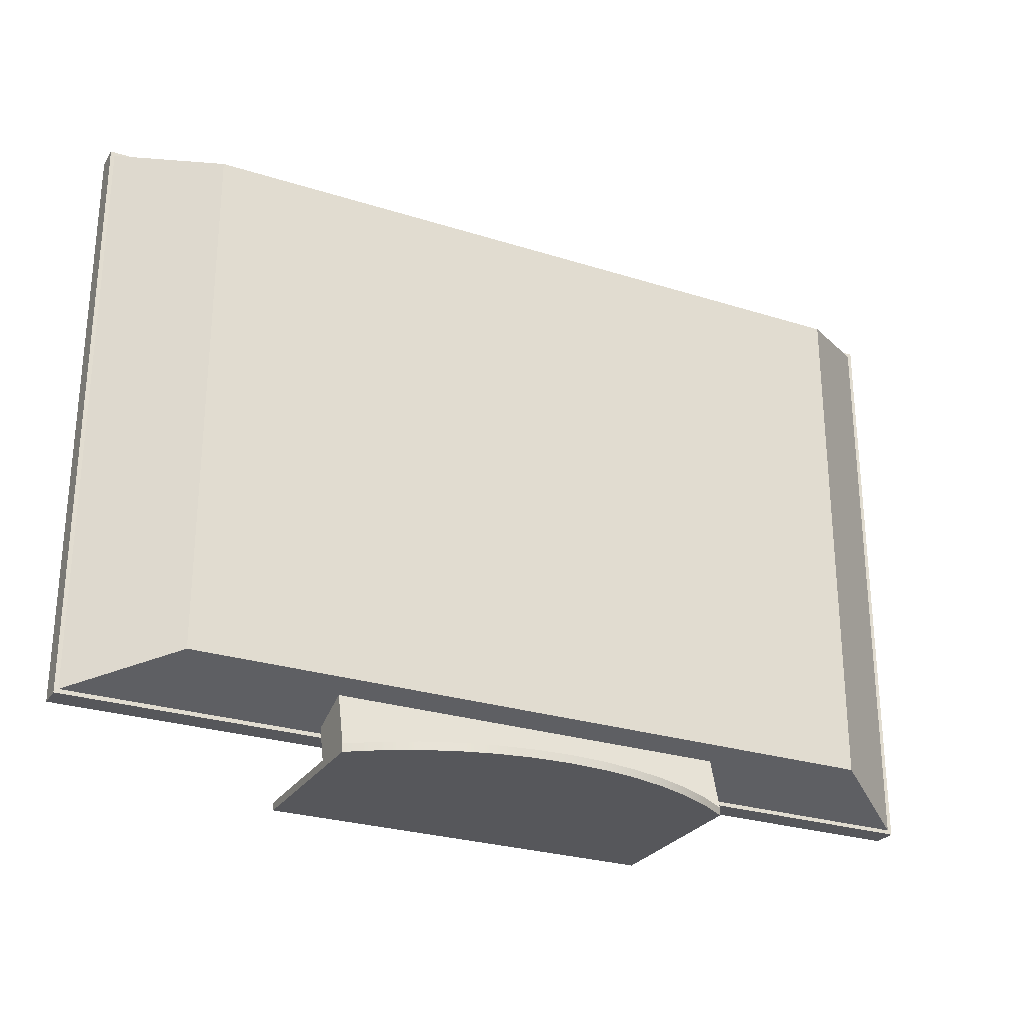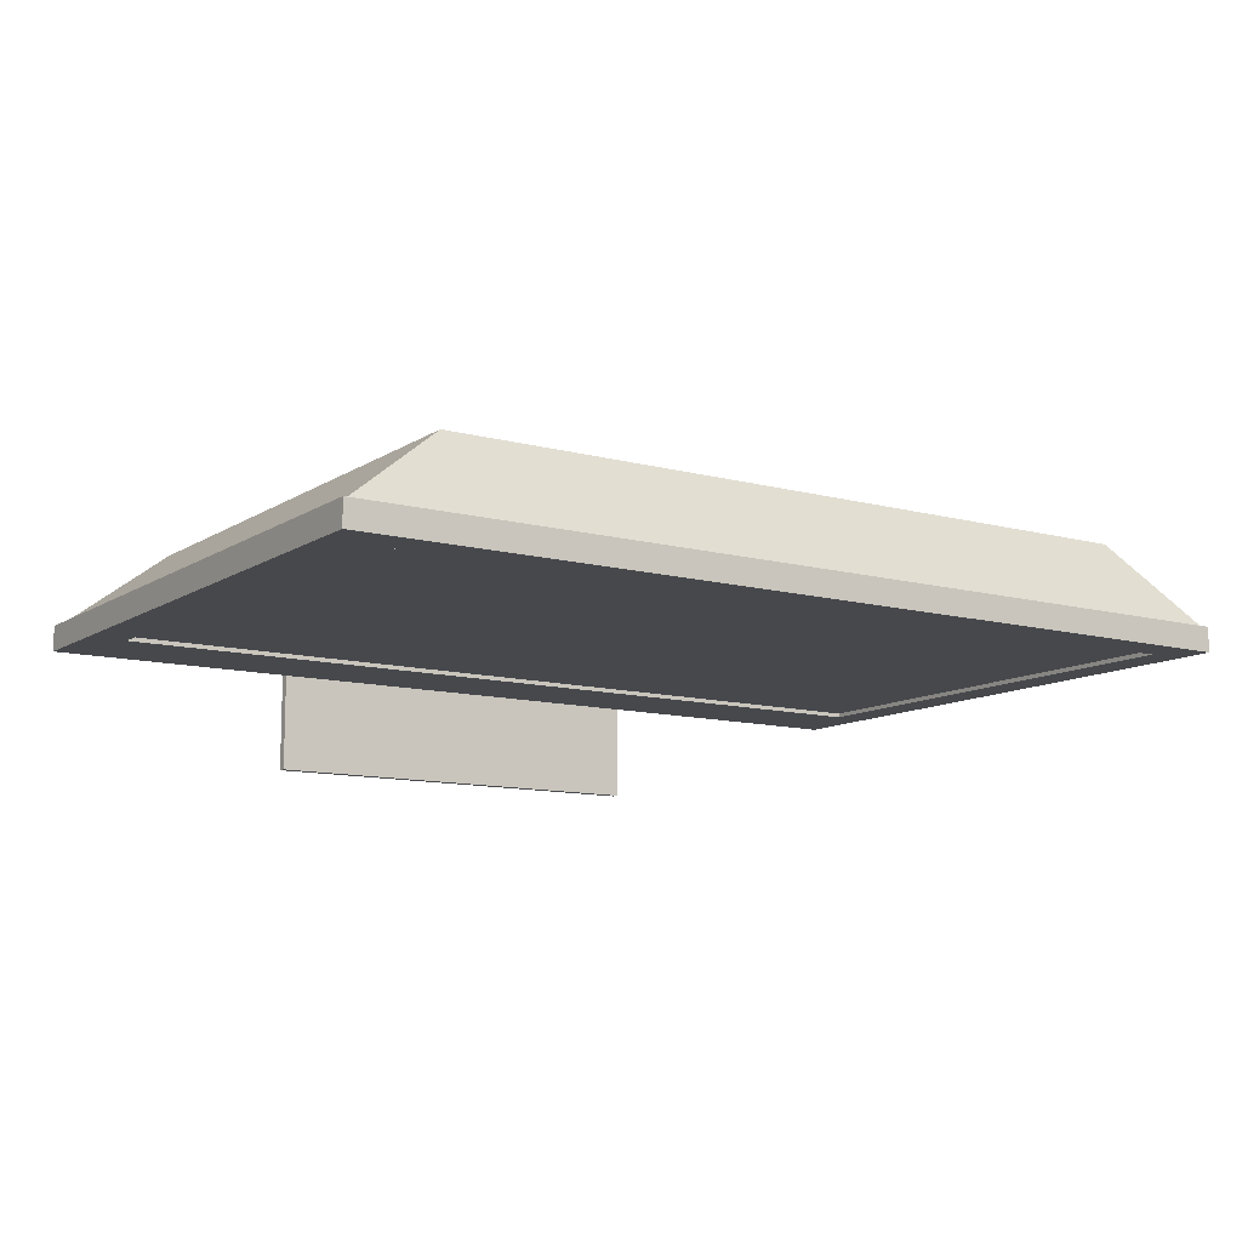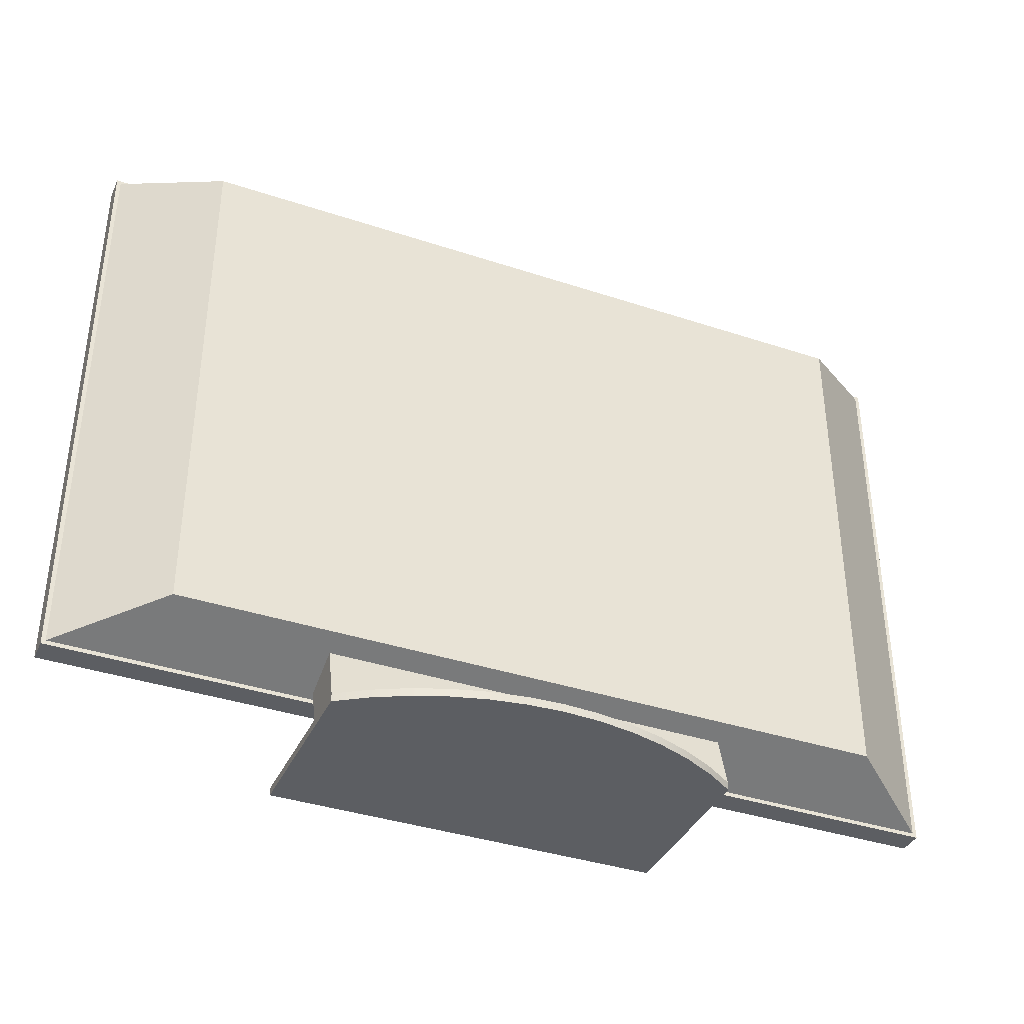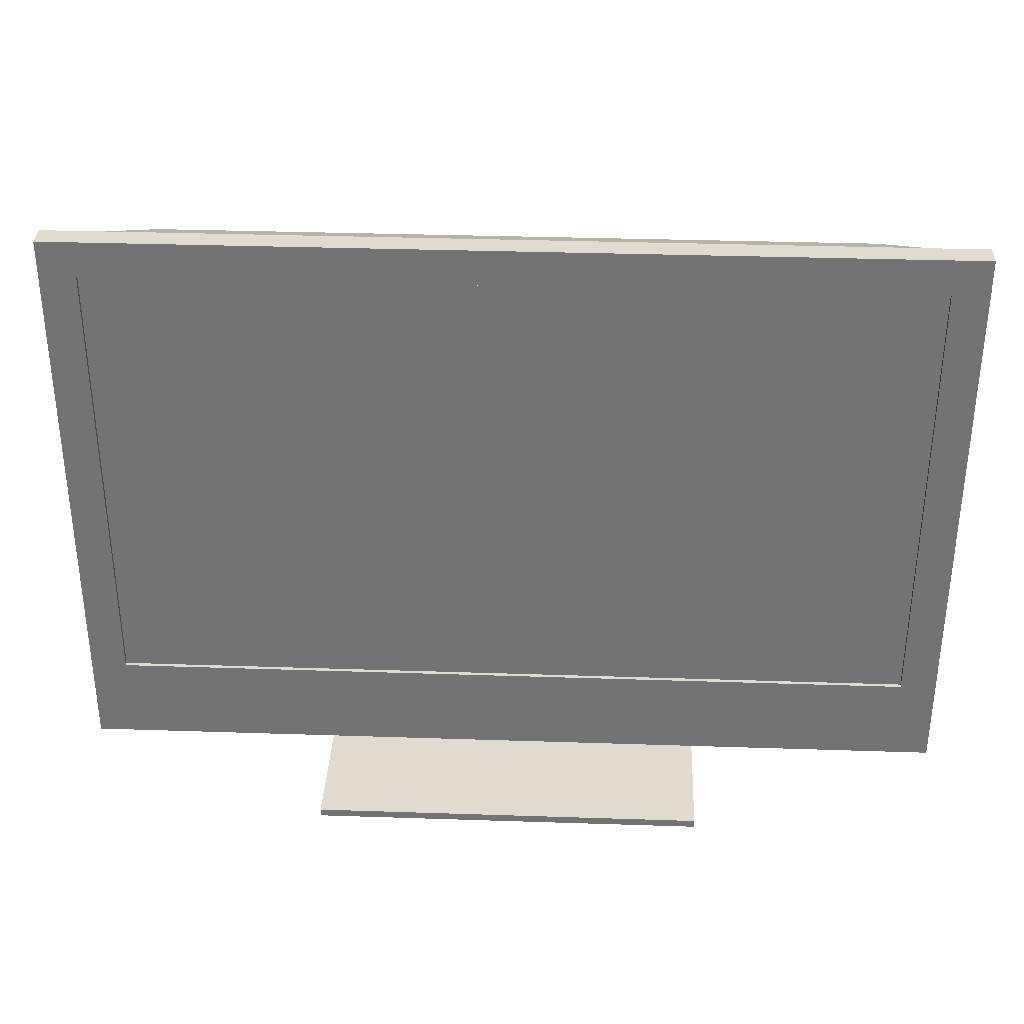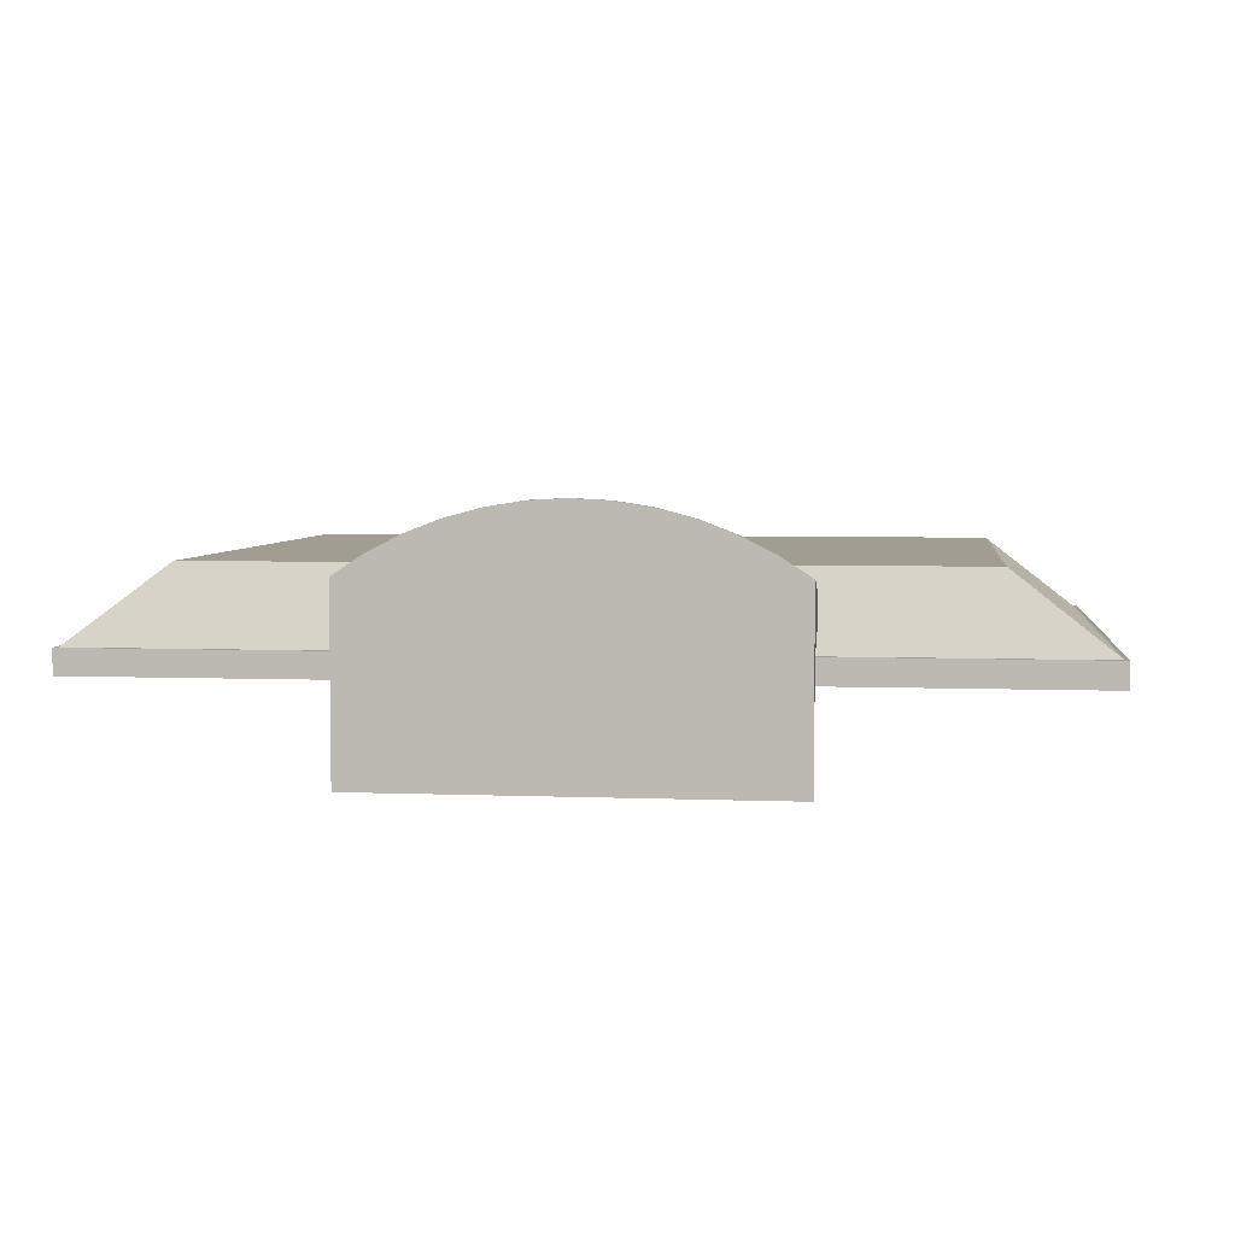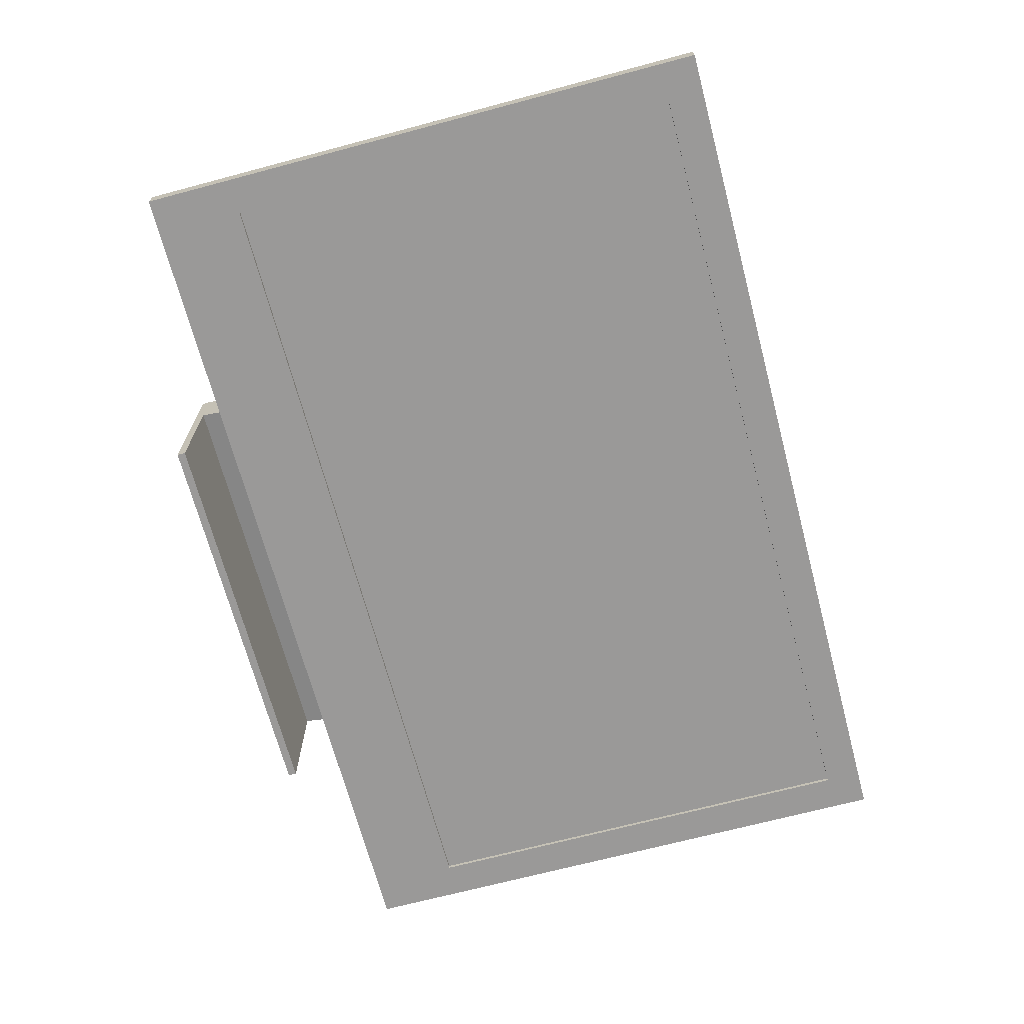
<metadata>
{"format":"obj","ext":"obj","renderer":"f3d","projection":"perspective","resolution":1024,"background":"white","views":[{"elev":-27.1,"azim":-26.1,"up":"+Y"},{"elev":-11.1,"azim":146.4,"up":"+Z"},{"elev":-37.9,"azim":-22.9,"up":"+Y"},{"elev":33.7,"azim":-177.4,"up":"+Y"},{"elev":4.6,"azim":7.2,"up":"+Z"},{"elev":-69.1,"azim":104.9,"up":"+Z"}]}
</metadata>
<code>
v 0.3966 -0.102 -0.05367
v 0.3678 -0.02626 -0.05367
v 0.3966 0.4173 -0.05367
v -0.3966 -0.102 -0.05367
v 0.3678 0.3884 -0.05367
v -0.3678 -0.02626 -0.05367
v -0.3966 0.4173 -0.05367
v 0.3678 0.3884 -0.05006
v -0.3678 0.3884 -0.05367
v -0.3678 -0.02626 -0.05006
v 0.3678 -0.02626 -0.05006
v -0.3678 0.3884 -0.05006
v -0.3137 0.392 0.03287
v 0.3966 0.4173 -0.03203
v -0.3966 0.4173 -0.03203
v 0.3137 0.392 0.03287
v 0.3966 -0.102 -0.03203
v 0.3137 -0.07674 0.03287
v -0.3966 -0.102 -0.03203
v -0.3137 -0.07674 0.03287
v 0.4003 0.4209 -0.05367
v -0.4003 -0.1056 -0.05367
v -0.4003 0.4209 -0.05367
v 0.4003 -0.1056 -0.05367
v -0.4003 0.4209 -0.03203
v 0.4003 -0.1056 -0.03203
v 0.4003 0.4209 -0.03203
v -0.4003 -0.1056 -0.03203
v -0.1223 -0.1308 0.05723
v -0.09293 -0.138 0.06857
v -0.09293 -0.1308 0.06857
v -0.1223 -0.138 0.05723
v -0.06253 -0.138 0.07675
v 0.09293 -0.1308 0.06857
v -0.1503 -0.1308 0.04288
v 0.09293 -0.138 0.06857
v -0.06253 -0.1308 0.07675
v 0.1223 -0.1308 0.05723
v -0.1503 -0.138 0.04288
v 0.1503 -0.1308 0.04288
v 0.1223 -0.138 0.05723
v -0.03144 -0.138 0.0817
v 0.06253 -0.138 0.07675
v 0.06253 -0.1308 0.07675
v -0.1767 -0.1308 0.02566
v 0.1767 -0.1308 0.02566
v -0.03144 -0.1308 0.0817
v 0.03144 -0.138 0.0817
v 0.03144 -0.1308 0.0817
v 0.1503 -0.138 0.04288
v -0.1767 -0.138 0.02566
v 0.1767 -0.138 0.02566
v -0 -0.138 0.08335
v -0.1767 -0.138 -0.133
v -0.1767 -0.07674 0.01124
v 0.1767 -0.1308 -0.01761
v -0 -0.1308 0.08335
v -0.1767 -0.1308 -0.01761
v 0.1767 -0.07674 0.01124
v -0.1767 -0.07674 -0.03203
v 0.1767 -0.07674 -0.03203
v 0.1767 -0.1308 -0.133
v -0.1767 -0.1308 -0.133
v 0.1767 -0.138 -0.133
g mesh1_mesh1-geometry
f 1 2 3
f 2 1 4
f 5 3 2
f 2 4 6
f 3 5 7
f 2 8 5
f 6 4 9
f 10 2 6
f 7 5 9
f 8 2 11
f 8 9 5
f 7 9 4
f 9 10 6
f 2 10 11
f 9 8 12
f 10 9 12
f 13 14 15
f 16 17 14
f 18 19 17
f 20 15 19
f 14 13 16
f 15 20 13
f 17 16 18
f 19 18 20
f 13 18 16
f 18 13 20
g mesh1_mesh1-geometry
f 3 2 1
f 4 1 2
f 2 3 5
f 1 21 3
f 4 22 1
f 6 4 2
f 7 5 3
f 5 8 2
f 23 3 21
f 21 1 24
f 22 24 1
f 7 22 4
f 9 4 6
f 6 2 10
f 9 5 7
f 7 3 23
f 11 2 8
f 5 9 8
f 23 21 25
f 24 26 21
f 24 22 26
f 22 7 23
f 4 9 7
f 6 10 9
f 11 10 2
f 11 8 10
f 12 8 9
f 27 25 21
f 23 25 22
f 27 21 26
f 28 26 22
f 12 9 10
f 12 10 8
f 25 27 14
f 28 22 25
f 26 14 27
f 28 17 26
f 15 25 14
f 25 19 28
f 14 26 17
f 19 17 28
f 19 25 15
f 15 14 13
f 14 17 16
f 17 19 18
f 19 15 20
f 16 13 14
f 13 20 15
f 18 16 17
f 20 18 19
f 16 18 13
f 20 13 18
g mesh1_mesh1-geometry
f 3 21 1
f 1 22 4
f 21 3 23
f 24 1 21
f 1 24 22
f 4 22 7
f 23 3 7
f 25 21 23
f 21 26 24
f 26 22 24
f 23 7 22
f 21 25 27
f 22 25 23
f 26 21 27
f 22 26 28
f 14 27 25
f 25 22 28
f 27 14 26
f 26 17 28
f 14 25 15
f 28 19 25
f 17 26 14
f 28 17 19
f 15 25 19
g mesh1_mesh1-geometry
f 10 8 11
f 8 10 12
g mesh2_mesh2-geometry
f 29 30 31
f 30 29 32
f 31 30 29
f 32 29 30
f 33 31 30
f 30 31 33
f 31 34 29
f 29 34 31
f 35 32 29
f 29 32 35
f 36 30 32
f 32 30 36
f 31 33 37
f 37 33 31
f 36 33 30
f 30 33 36
f 37 34 31
f 31 34 37
f 29 34 38
f 38 34 29
f 32 35 39
f 39 35 32
f 29 40 35
f 35 40 29
f 36 32 41
f 41 32 36
f 42 37 33
f 33 37 42
f 43 33 36
f 36 33 43
f 37 44 34
f 34 44 37
f 34 41 38
f 38 41 34
f 29 38 40
f 40 38 29
f 45 39 35
f 35 39 45
f 41 32 39
f 39 32 41
f 35 40 46
f 46 40 35
f 41 34 36
f 36 34 41
f 37 42 47
f 47 42 37
f 48 42 33
f 33 42 48
f 48 33 43
f 43 33 48
f 36 44 43
f 43 44 36
f 37 49 44
f 44 49 37
f 44 36 34
f 34 36 44
f 50 38 41
f 41 38 50
f 38 50 40
f 40 50 38
f 39 45 51
f 51 45 39
f 35 46 45
f 45 46 35
f 41 39 50
f 50 39 41
f 40 52 46
f 46 52 40
f 53 47 42
f 42 47 53
f 47 49 37
f 37 49 47
f 42 48 53
f 53 48 42
f 43 49 48
f 48 49 43
f 49 43 44
f 44 43 49
f 52 40 50
f 50 40 52
f 45 54 51
f 51 54 45
f 50 39 51
f 51 39 50
f 46 55 45
f 45 55 46
f 56 46 52
f 52 46 56
f 47 53 57
f 57 53 47
f 49 47 57
f 57 47 49
f 48 57 53
f 53 57 48
f 57 48 49
f 49 48 57
f 50 51 52
f 52 51 50
f 54 45 58
f 58 45 54
f 52 51 54
f 54 51 52
f 55 46 59
f 59 46 55
f 60 45 55
f 55 45 60
f 46 56 61
f 61 56 46
f 52 62 56
f 56 62 52
f 58 45 60
f 60 45 58
f 63 54 58
f 58 54 63
f 52 54 64
f 64 54 52
f 46 61 59
f 59 61 46
f 61 55 59
f 59 55 61
f 55 61 60
f 60 61 55
f 58 61 56
f 56 61 58
f 62 52 64
f 64 52 62
f 62 58 56
f 56 58 62
f 61 58 60
f 60 58 61
f 62 54 63
f 63 54 62
f 58 62 63
f 63 62 58
f 54 62 64
f 64 62 54

</code>
